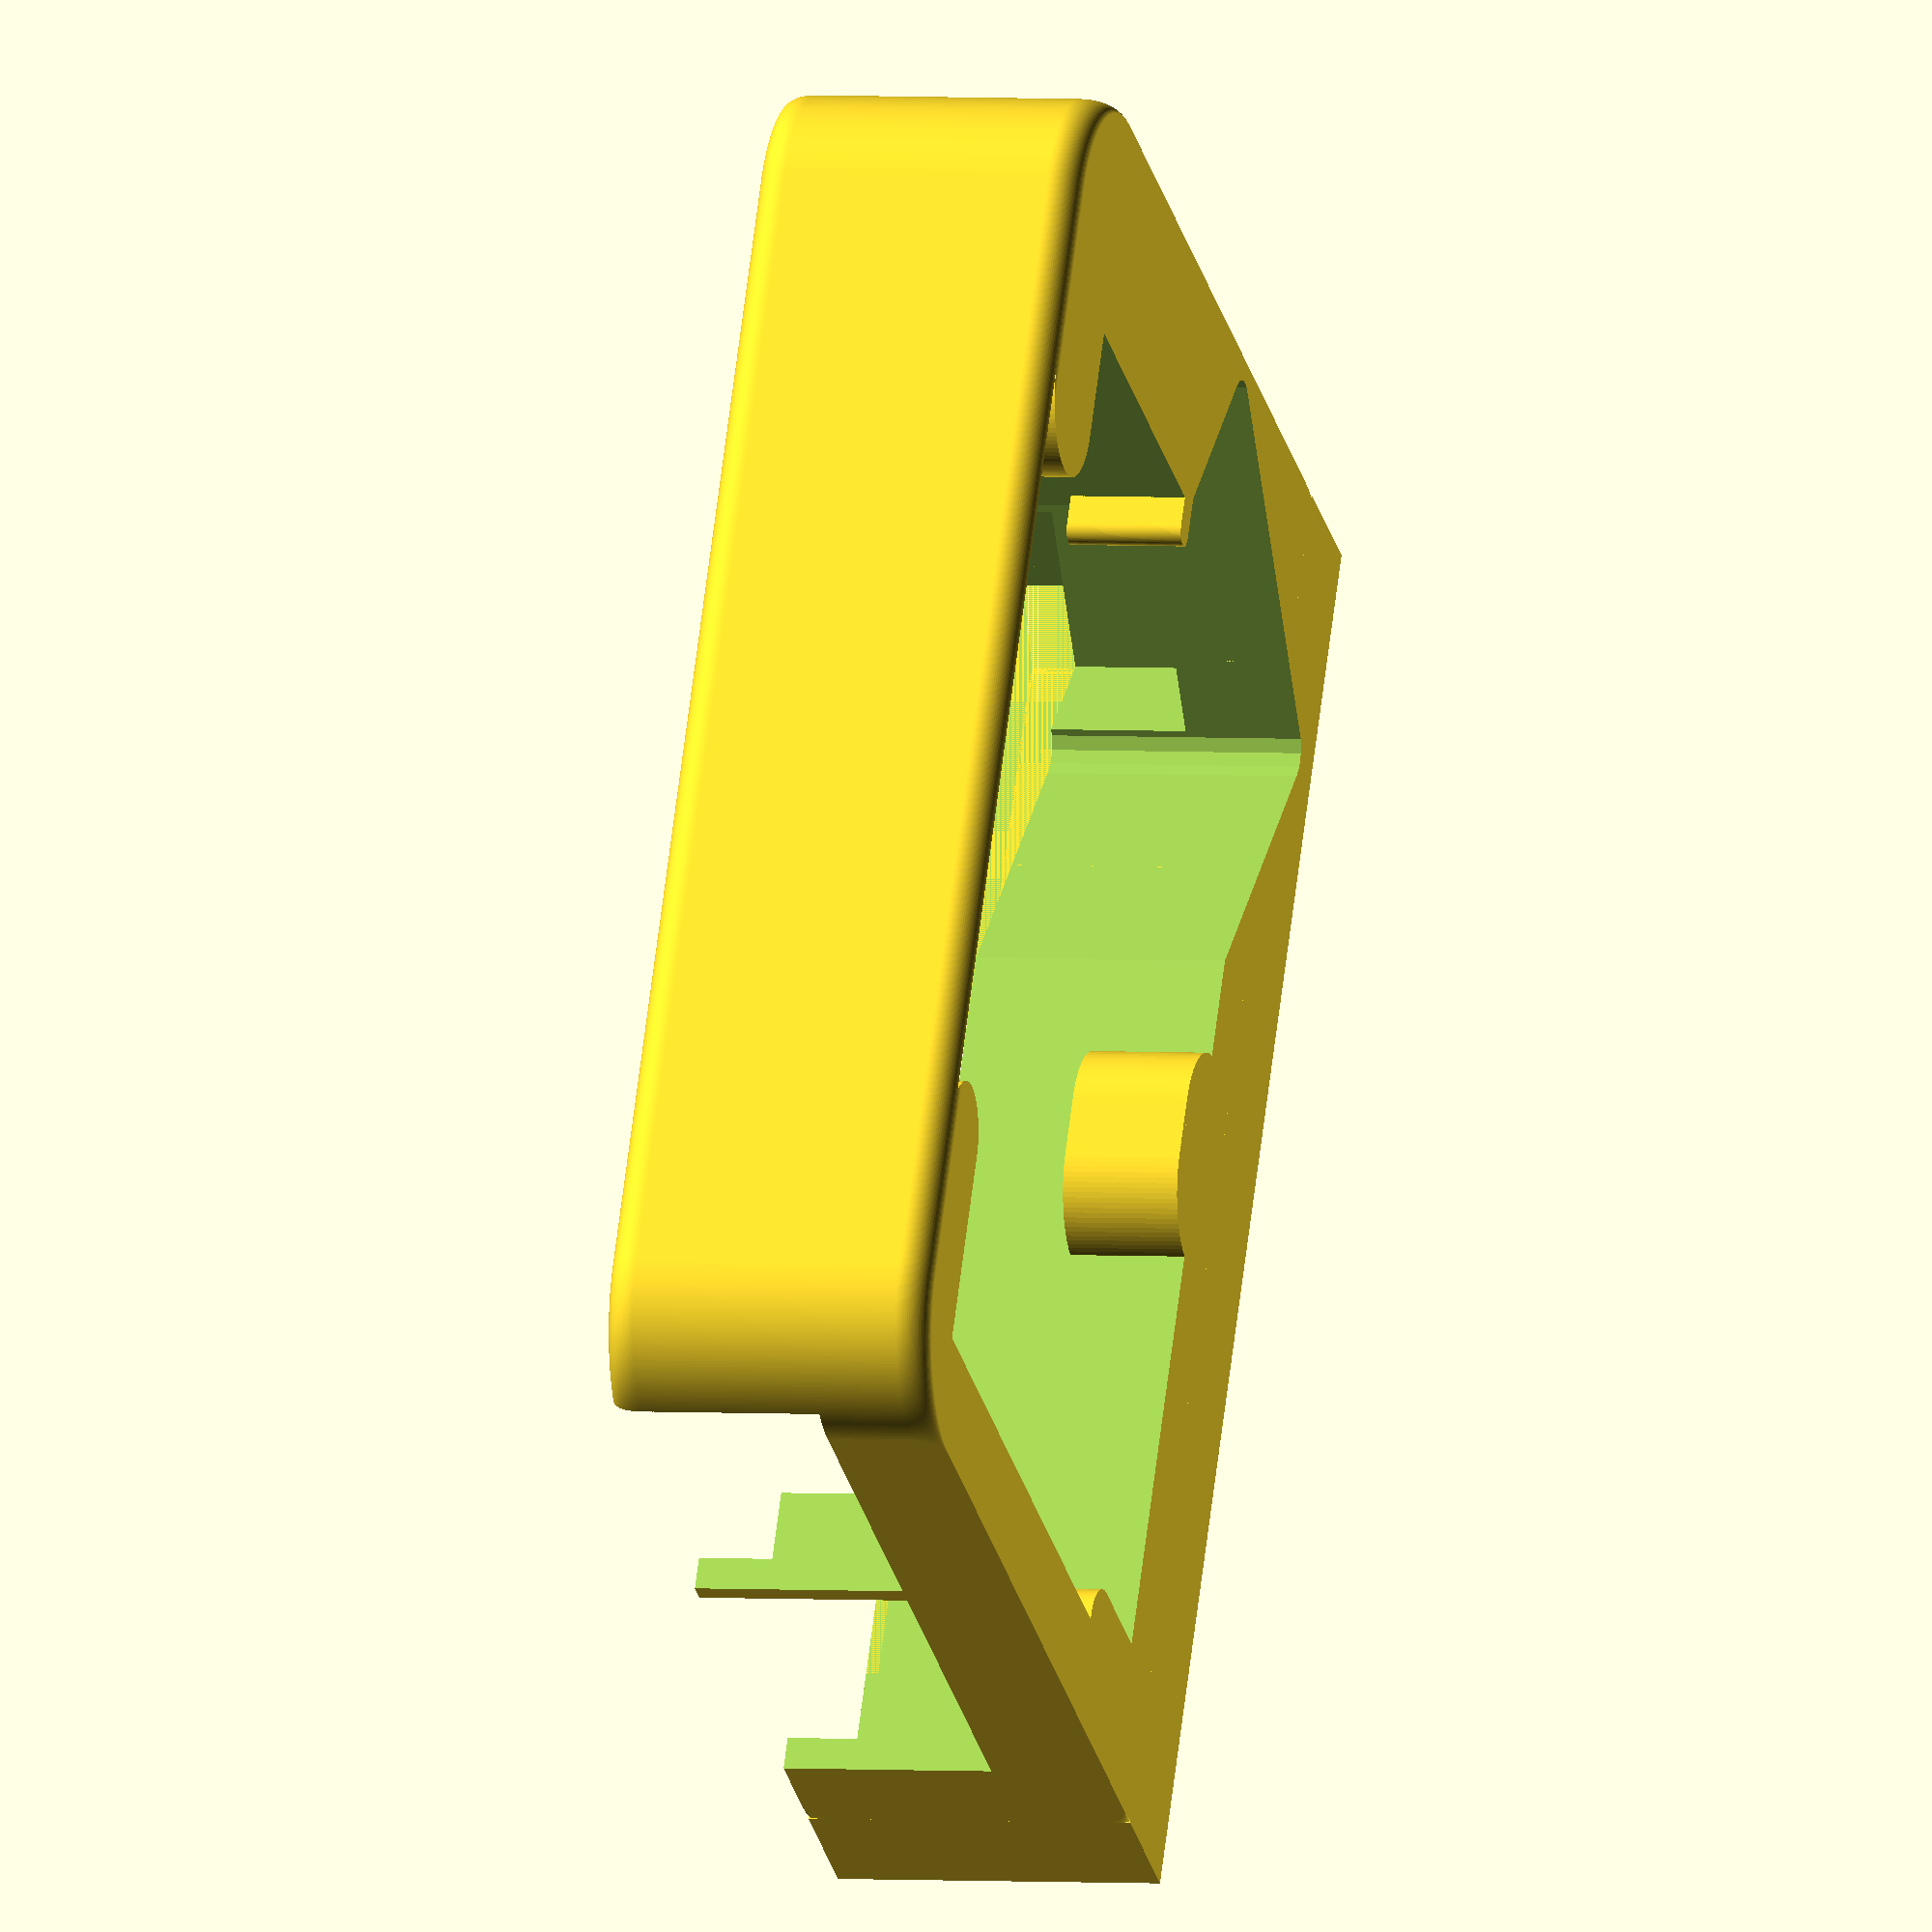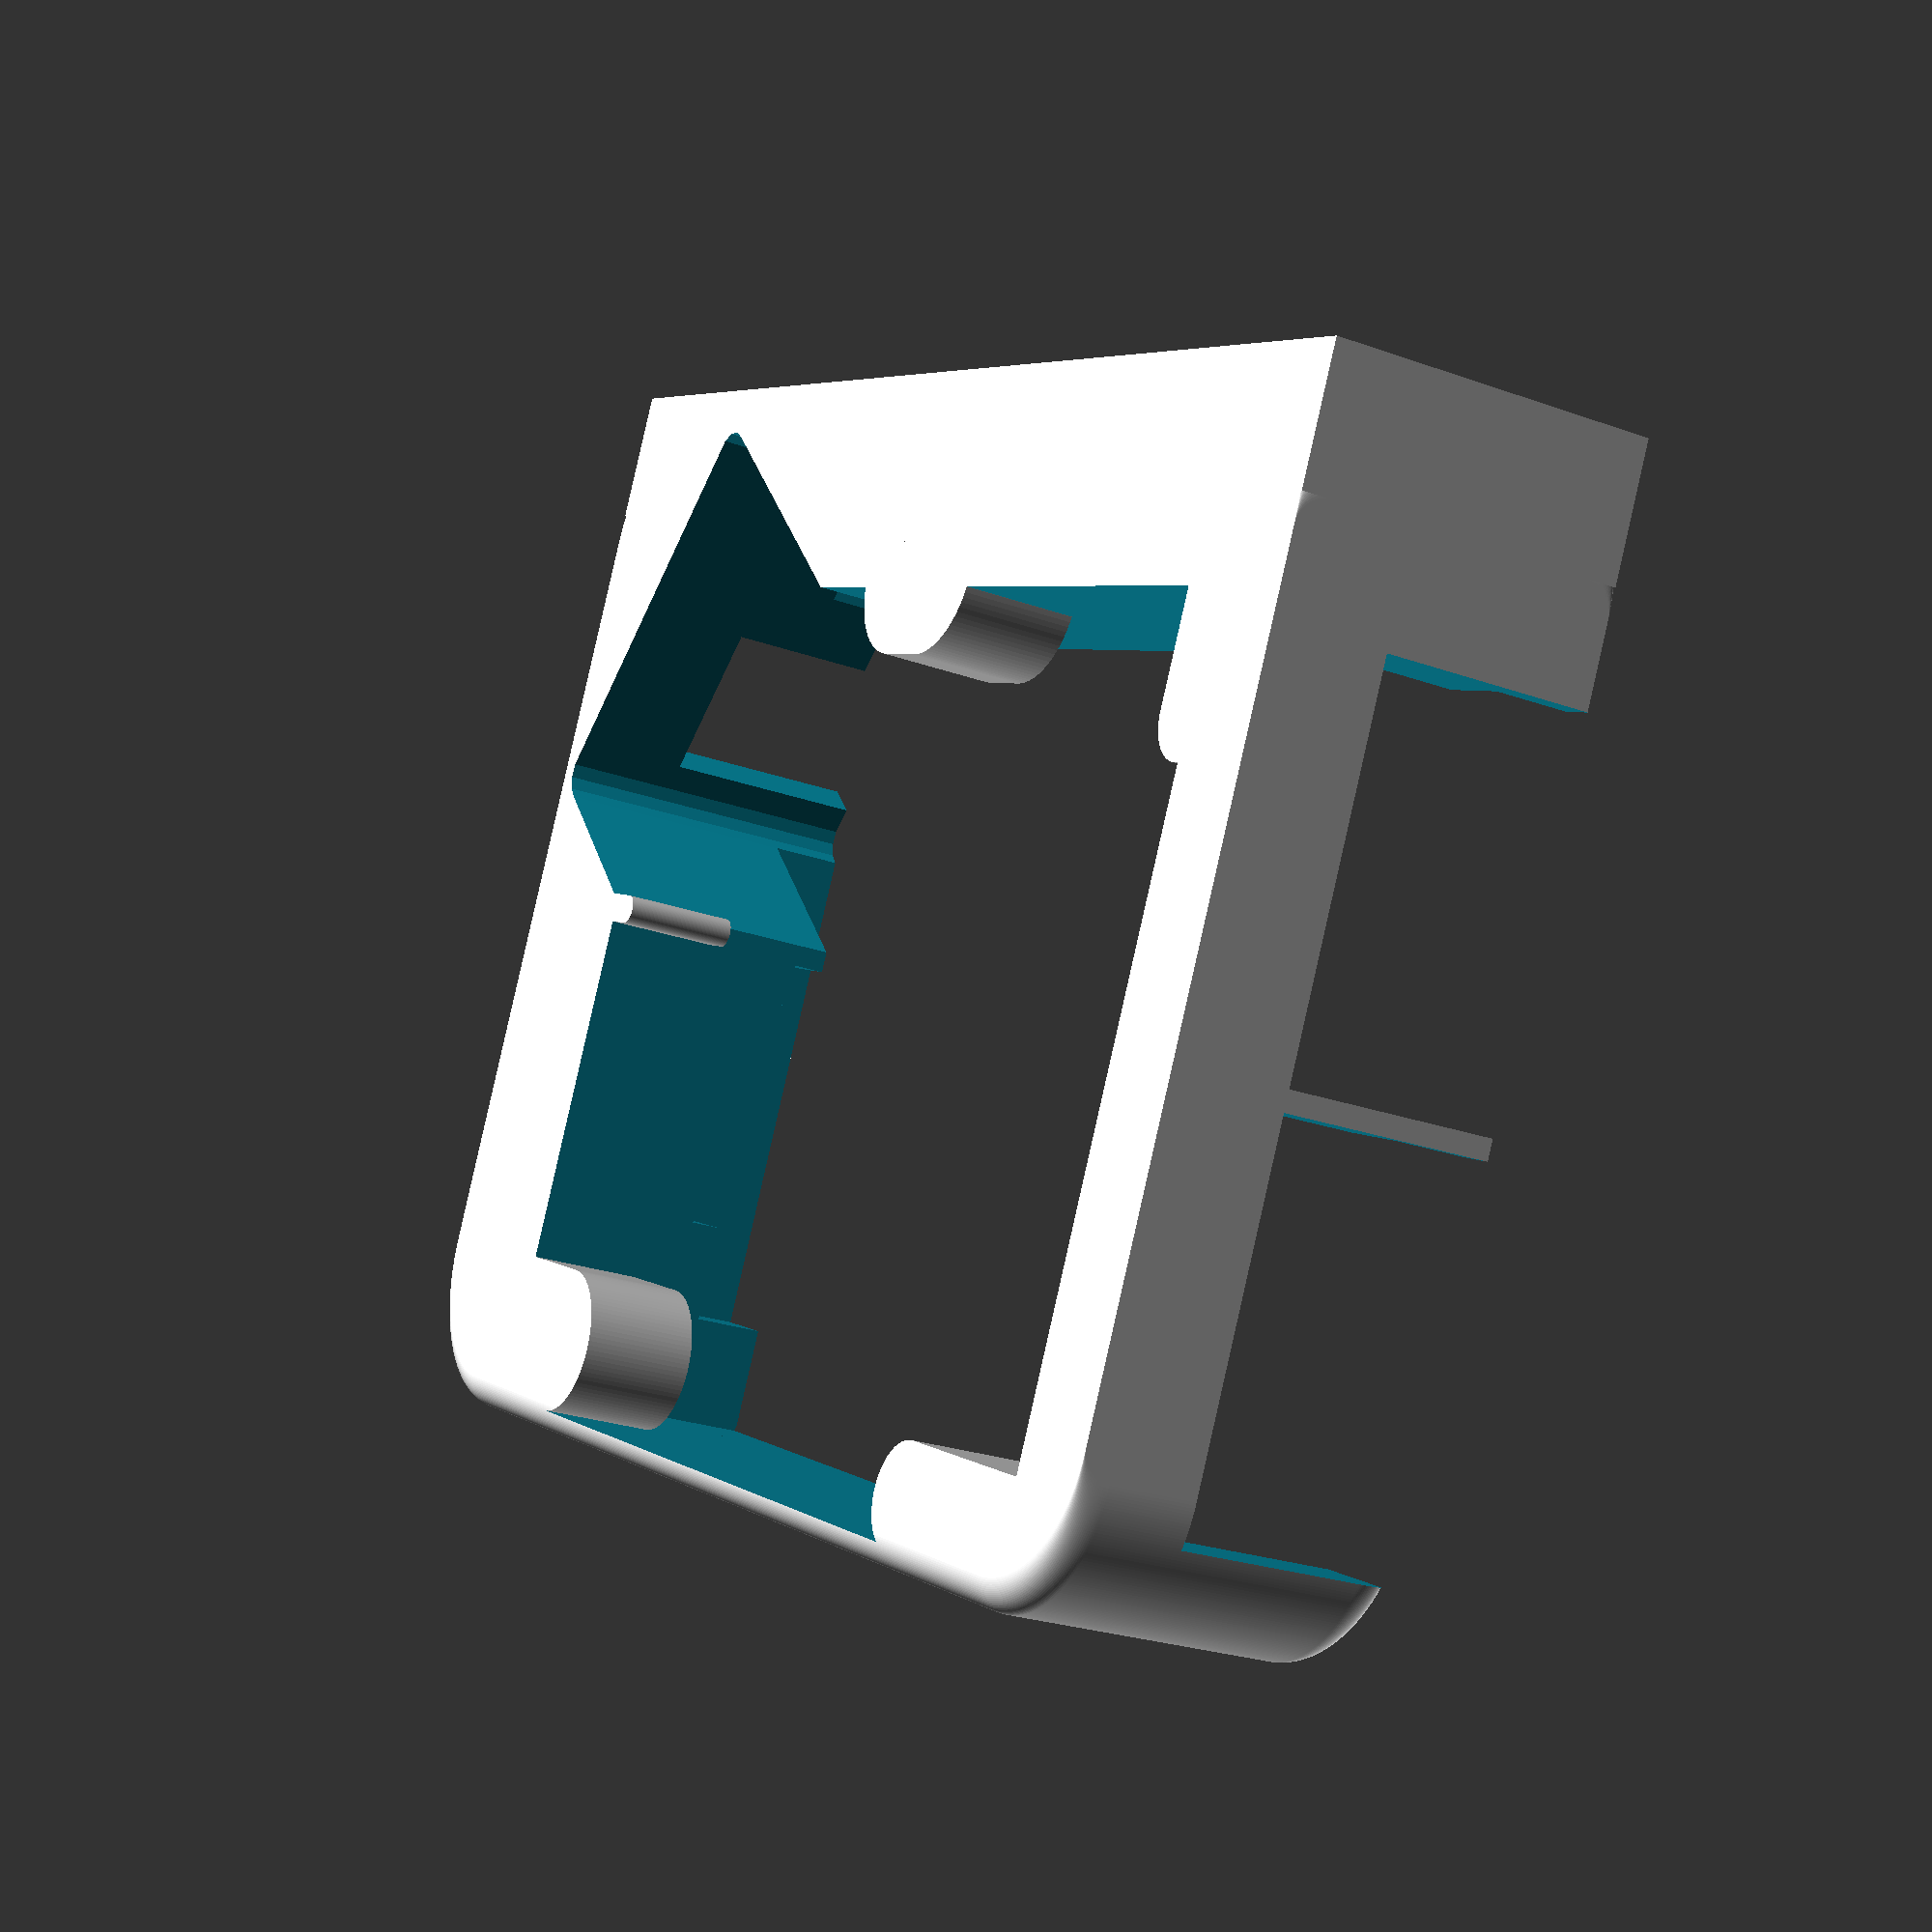
<openscad>
keys_height = 15.6;
keebcase_height = 18.4;
ipad_height = 10;

module outer_case(height) {
    corner_rad = 18;
    corner_circumference = corner_rad * 2;
    bottom_rad = 4;
    bottom_circumference = bottom_rad * 2;
    exterior_x = 196;
    exterior_y = 150;

    translate([corner_rad, corner_rad + bottom_rad, bottom_rad]) {
        minkowski() {
            minkowski() {
                cube([
                    exterior_x - corner_circumference - 1,
                    exterior_y - corner_circumference - bottom_circumference,
                    height - bottom_circumference - 1,
                ]);
                cylinder(r=corner_rad, h=1, $fn=300);
            }
            rotate([0, 90, 0])
                cylinder(r=bottom_rad, h=1, $fn=100);
        }
    }

    // add corners back on two sides of minkowski
    cube([corner_rad, corner_rad, height]);
    cube([exterior_x, corner_rad, height]);
}

leg_len = 51; // 50mm actual
leg_width = 15;

module leg_cutout(height) {
    offset = keys_height + 1;
    translate([0, 0, offset])
        cube([leg_width, leg_len, height - offset]);
}

module keeb(height) {
    grace = 0.15;
    // actual 151 x 118
    main_x = 151.75;
    main_y = 118;
    translate([0, 3, 0])
        cube([main_x, main_y, height]);

    rad = 4;
    round_corner_offset = 2 * rad;
    thumb_module_y = 62;  // orig 67
    thumb_module_x = 60;  // orig 60

    // leg cutouts
    top = main_y - leg_len + 3;
    translate([-(leg_width - grace), top, 0])
        leg_cutout(height);
    translate([main_x - grace, top - (10 - 0.75), 0])
        leg_cutout(height);
    translate([main_x - grace, 3 + 4, 0])
        leg_cutout(height);

    rotate([0, 0, 30]) {
        translate([-(rad + 0.75), -(15.5), 0]) {
            // thumb cluster
            minkowski() {
                cube([
                    thumb_module_x - round_corner_offset,
                    thumb_module_y - round_corner_offset,
                    height,
                ]);
                cylinder(r=rad, h=1);
            }

            // leg cutout
            translate([-(rad + leg_width - grace), 0, 0])
                leg_cutout(height);
        }
    }
}

module finger_hole(height, depth = 18) {
    finger_hole_rad = 14;
    finger_hole_circumference = finger_hole_rad * 2;
    finger_hole_cutout_overhang = 6;

    translate([0, 0, finger_hole_rad])
        rotate([0, 90, 0])
            cylinder(r=finger_hole_rad, h=depth, $fn=100);
    translate([0, -finger_hole_rad - finger_hole_cutout_overhang, finger_hole_rad])
        cube([
            depth,
            finger_hole_circumference + finger_hole_cutout_overhang * 2,
            keys_height + keebcase_height - finger_hole_rad + 1,
        ]);
}

module receiver(height) {
    x = 57;
    y = 38;
    padding = 2;
    cube([x + padding, y + padding, height]);
    translate([-17, 14, 0])
        finger_hole(height);
}

module ipad(height) {
    len = 247.6 / 2 + 8; // only half ipad per case
    wid = 178.5 + 8;
    cube([wid, len, height]);
}

module keys(height) {
    // top right
    translate([30, 127, 0])
        cube([15, 20, height]);
    translate([45, 137, 0])
        cylinder(r=10, h=height, $fn=100);

    // top left
    difference() {
        union() {
            translate([155, 134, 0])
                cube([27.1, 13, height]);
            translate([155, 141, 0])
                cylinder(r=7, h=height, $fn=100);
        }

        translate([145, 134 + 13, -1])
            cube([40, 13, height + 10]);
    }

    // bottom middle
    translate([99, 27, 0])
        cylinder(r=11, h=height, $fn=100);
    translate([99, 27, 0])
        cube([8, 11, height]);
    translate([107, 27, 0])
        cylinder(r=11, h=height, $fn=100);

    // bottom left
    translate([175, 27, 0])
        cube([10, 17, height]);
    translate([181, 44, 0])
        cylinder(r=6, h=height, $fn=100);

    // middle right nub
    translate([27, 74, 0])
        cube([7, 4, height]);
    translate([34, 76, 0])
        cylinder(r=2, h=height, $fn=100);
}

case_height = keys_height + keebcase_height + ipad_height;

difference() {
    outer_case(height = case_height);
    translate([30, 26, -1])
        keeb(height = case_height + 2);
    translate([5, 98, keys_height])
        finger_hole(keebcase_height + ipad_height, 26);
    translate([90, -19, keys_height])
        receiver(keebcase_height + ipad_height + 1);
    translate([5, 0, keys_height + keebcase_height])
        ipad(ipad_height + 1);
}

intersection() {
    keys(height = keys_height);
    outer_case(height = case_height);
}

</openscad>
<views>
elev=176.9 azim=240.7 roll=75.5 proj=o view=solid
elev=205.2 azim=333.9 roll=300.2 proj=p view=wireframe
</views>
